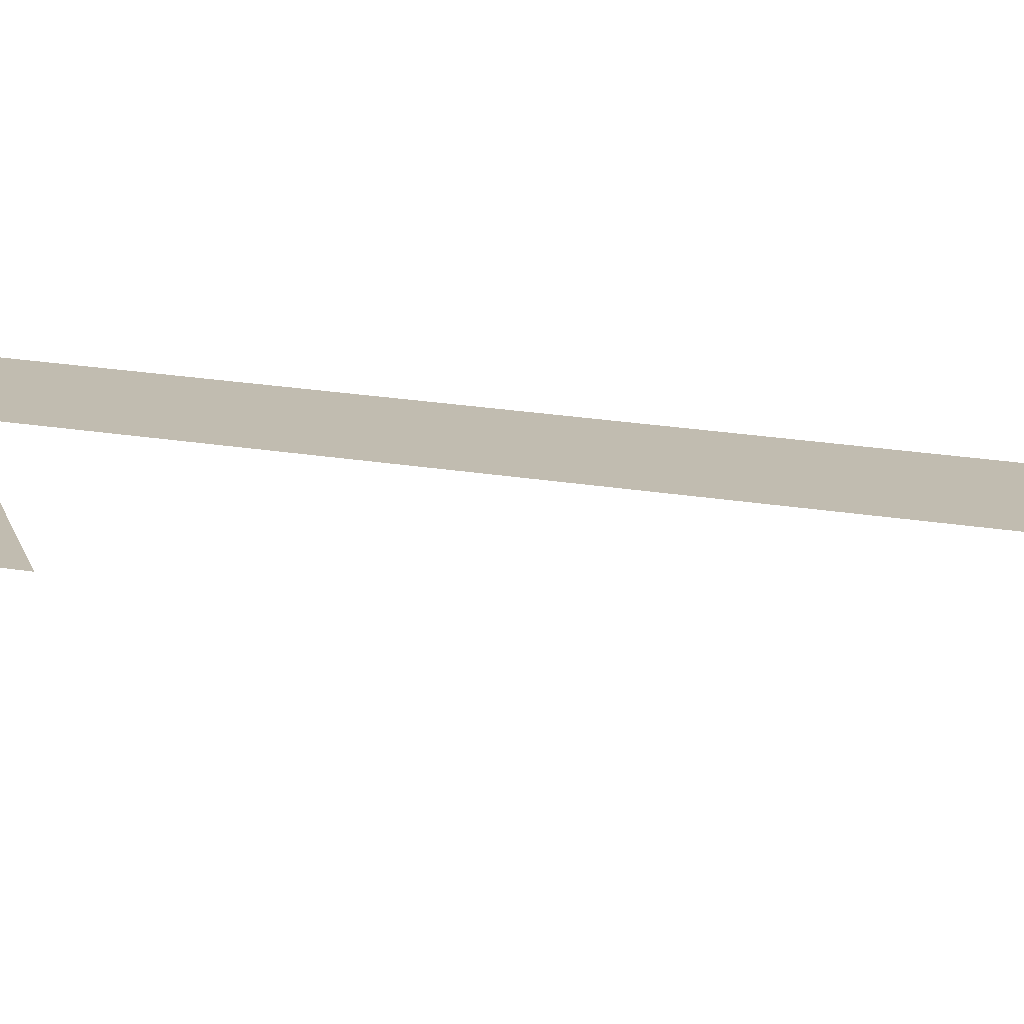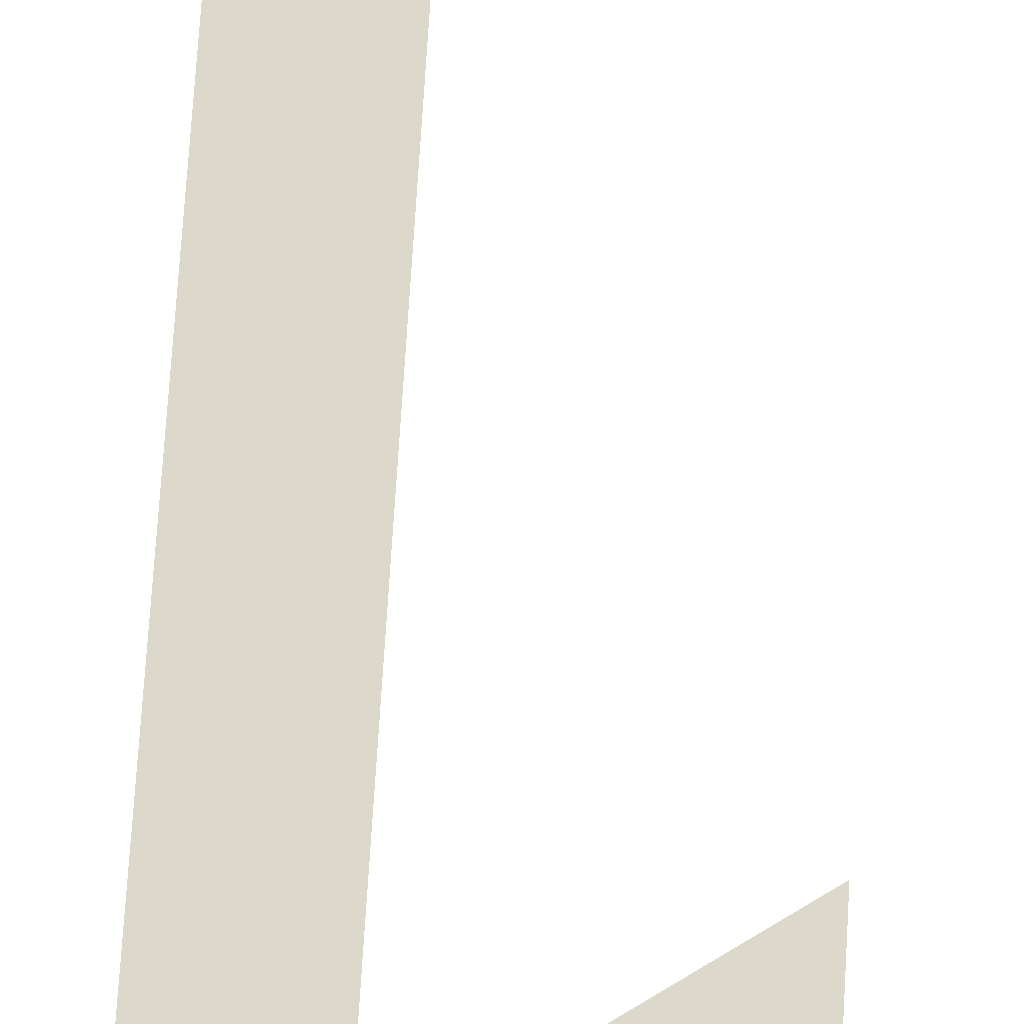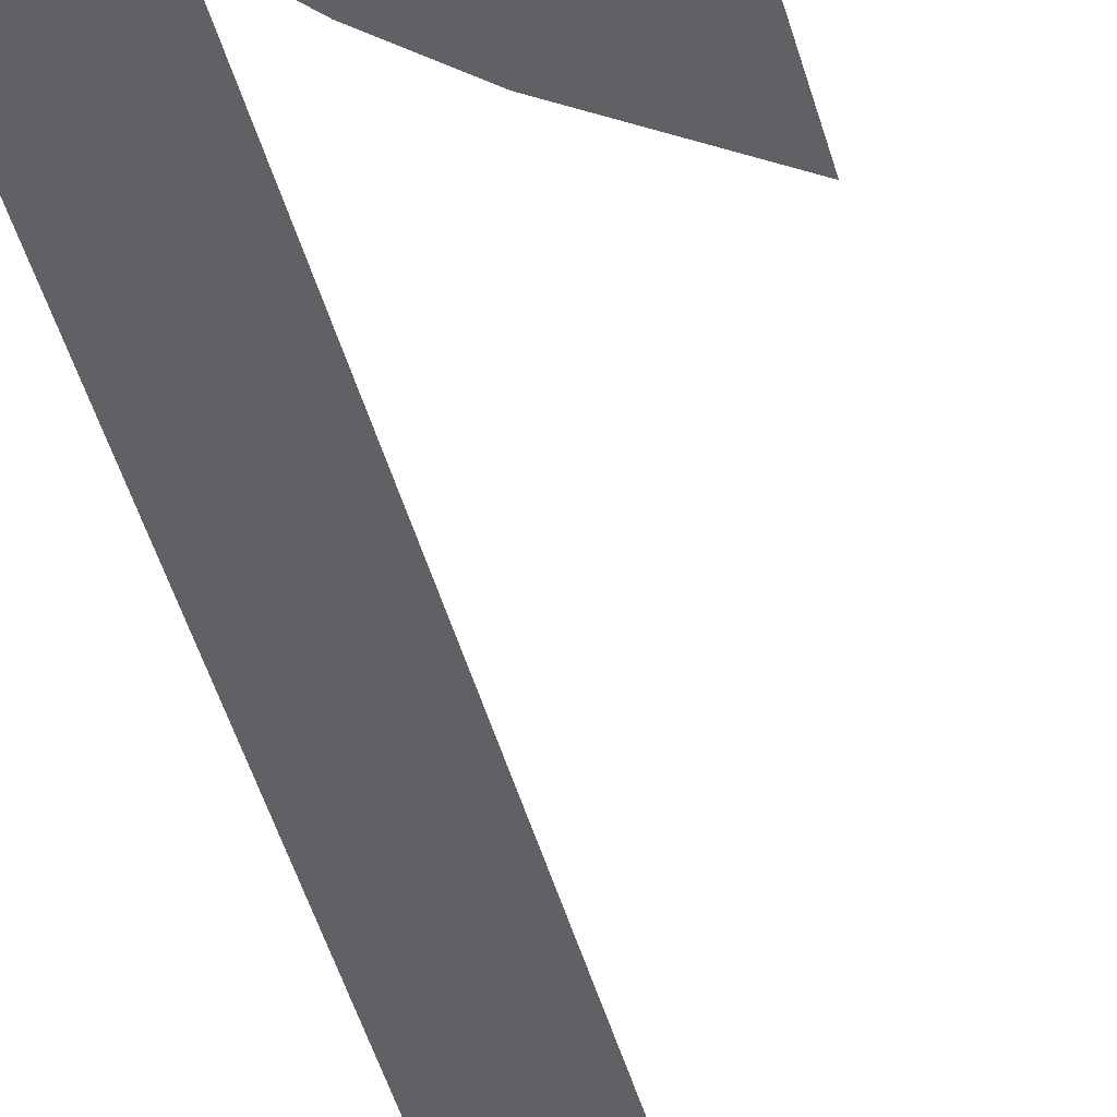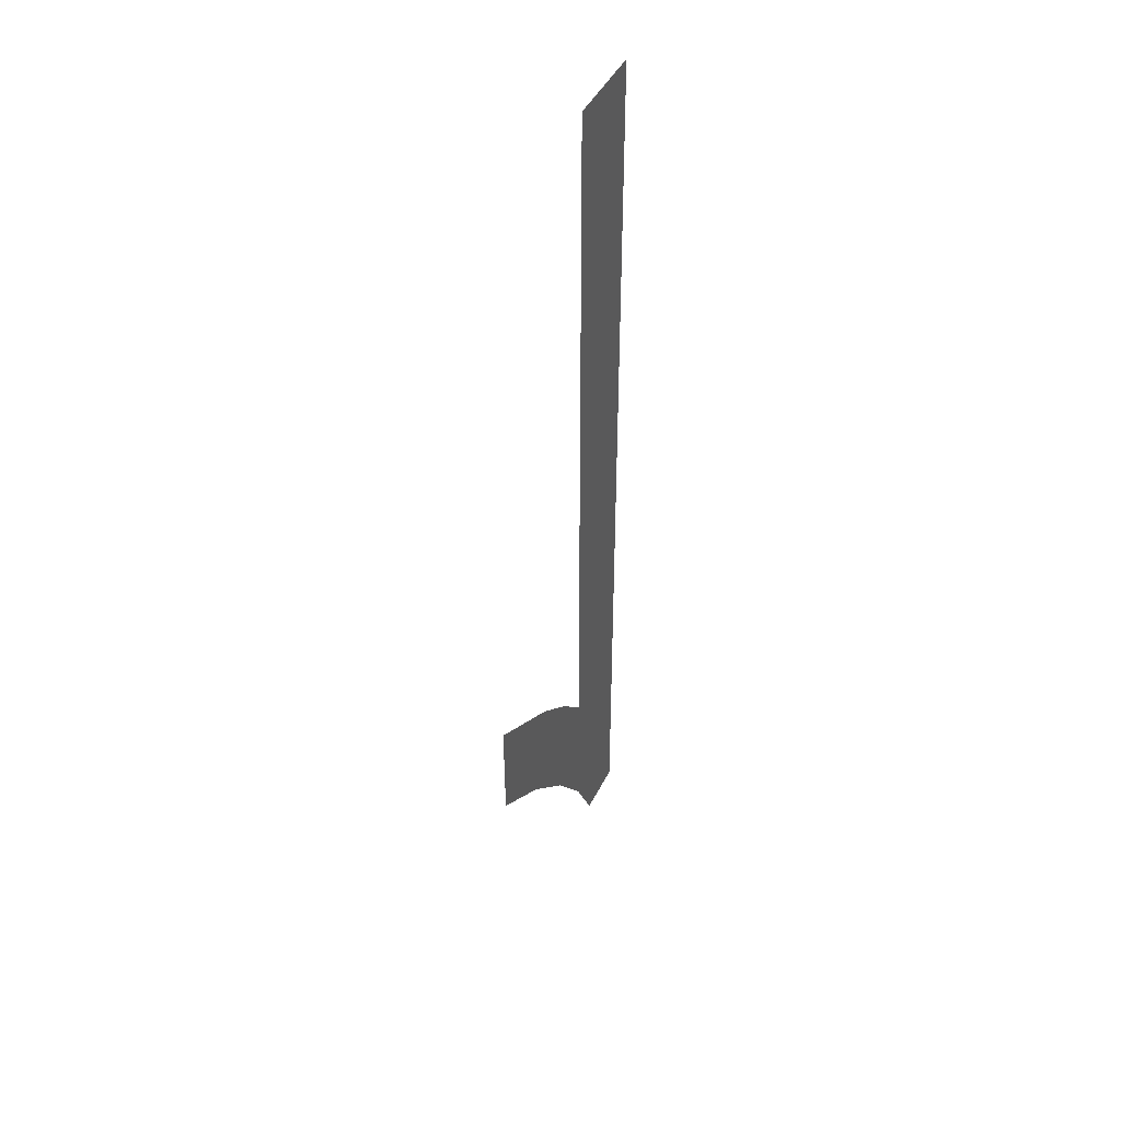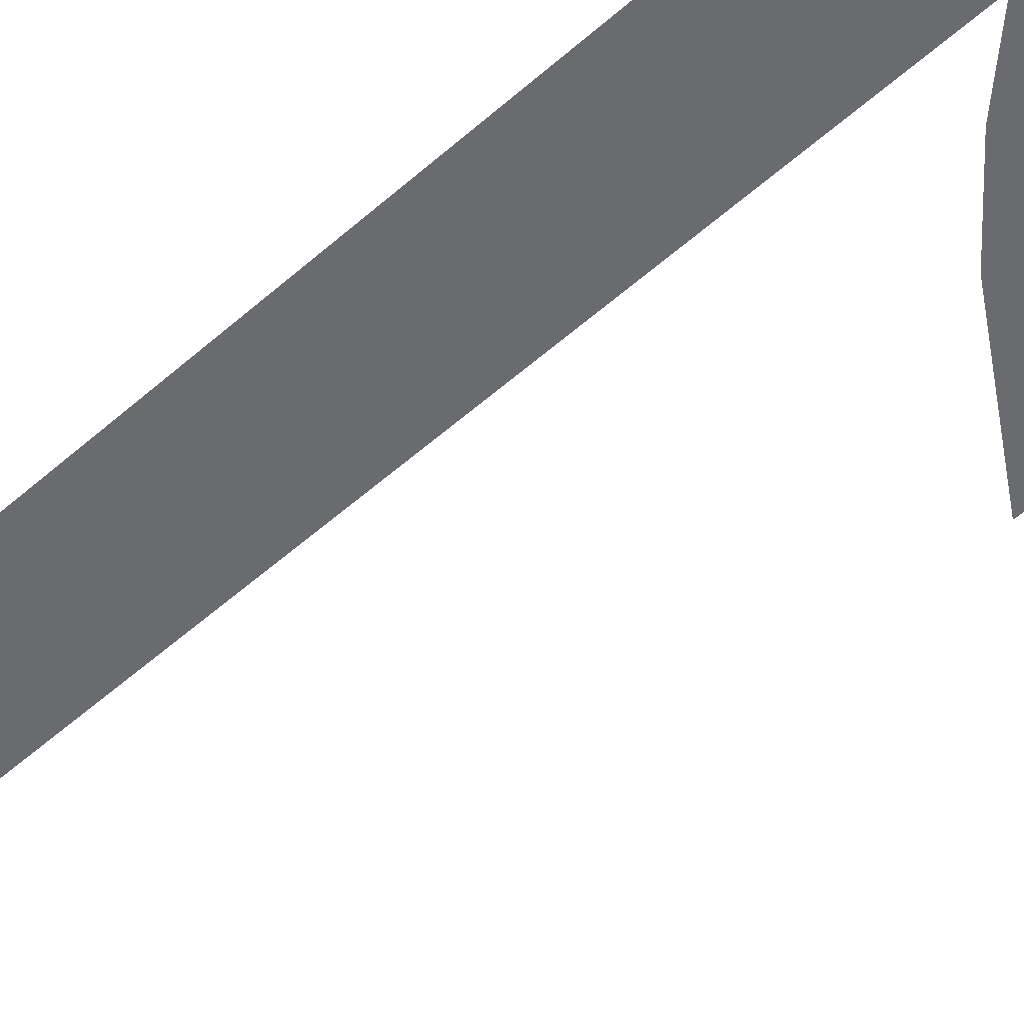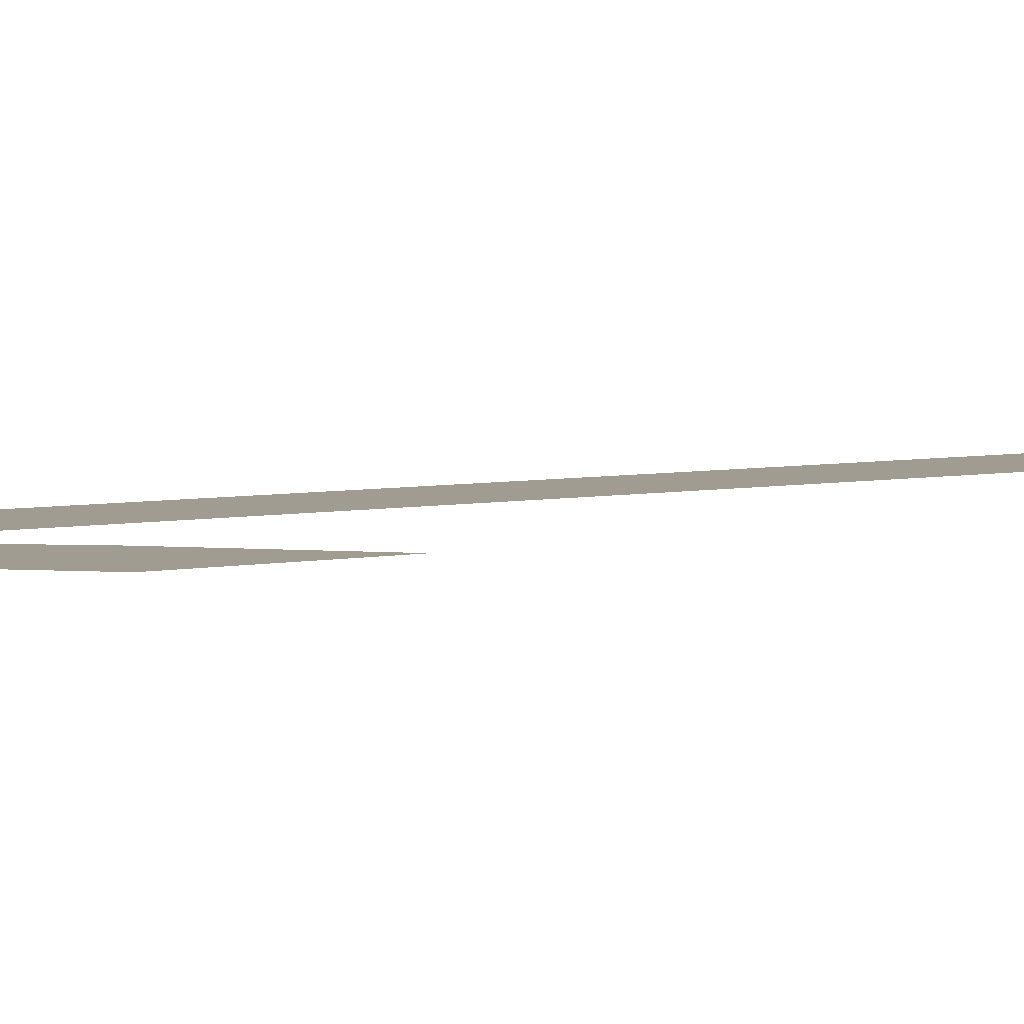
<metadata>
{"format":"obj","ext":"obj","renderer":"f3d","projection":"perspective","resolution":1024,"background":"white","views":[{"elev":16.7,"azim":-68.4,"up":"+Y"},{"elev":72.5,"azim":-176.5,"up":"+Y"},{"elev":-48.6,"azim":-164.3,"up":"+Y"},{"elev":46.8,"azim":-63.7,"up":"+Z"},{"elev":-53.6,"azim":133.7,"up":"+Y"},{"elev":4.2,"azim":-126.8,"up":"+Y"}]}
</metadata>
<code>
o mesh43/mesh43-geometry#mesh43-geometry
v 0.06428 -0.1681 0.05977
v 0.06285 -0.1681 0.06335
v 0.06285 -0.1681 0.06088
v 0.06476 -0.1681 0.06203
v 0.06551 -0.1681 0.05845
v 0.06572 -0.1681 0.06115
v 0.06649 -0.1681 0.05704
v 0.06648 -0.1681 0.06028
v 0.06648 -0.168 0.07653
v 0.0683 -0.168 0.07653
v 0.06713 -0.1681 0.05567
v 0.0683 -0.1681 0.05567
f 1 2 3
f 2 1 4
f 3 2 1
f 4 1 2
f 4 1 5
f 5 1 4
f 4 5 6
f 6 5 4
f 6 5 7
f 7 5 6
f 6 7 8
f 8 7 6
f 8 7 9
f 9 7 8
f 9 7 10
f 10 7 9
f 10 7 11
f 11 7 10
f 10 11 12
f 12 11 10

</code>
